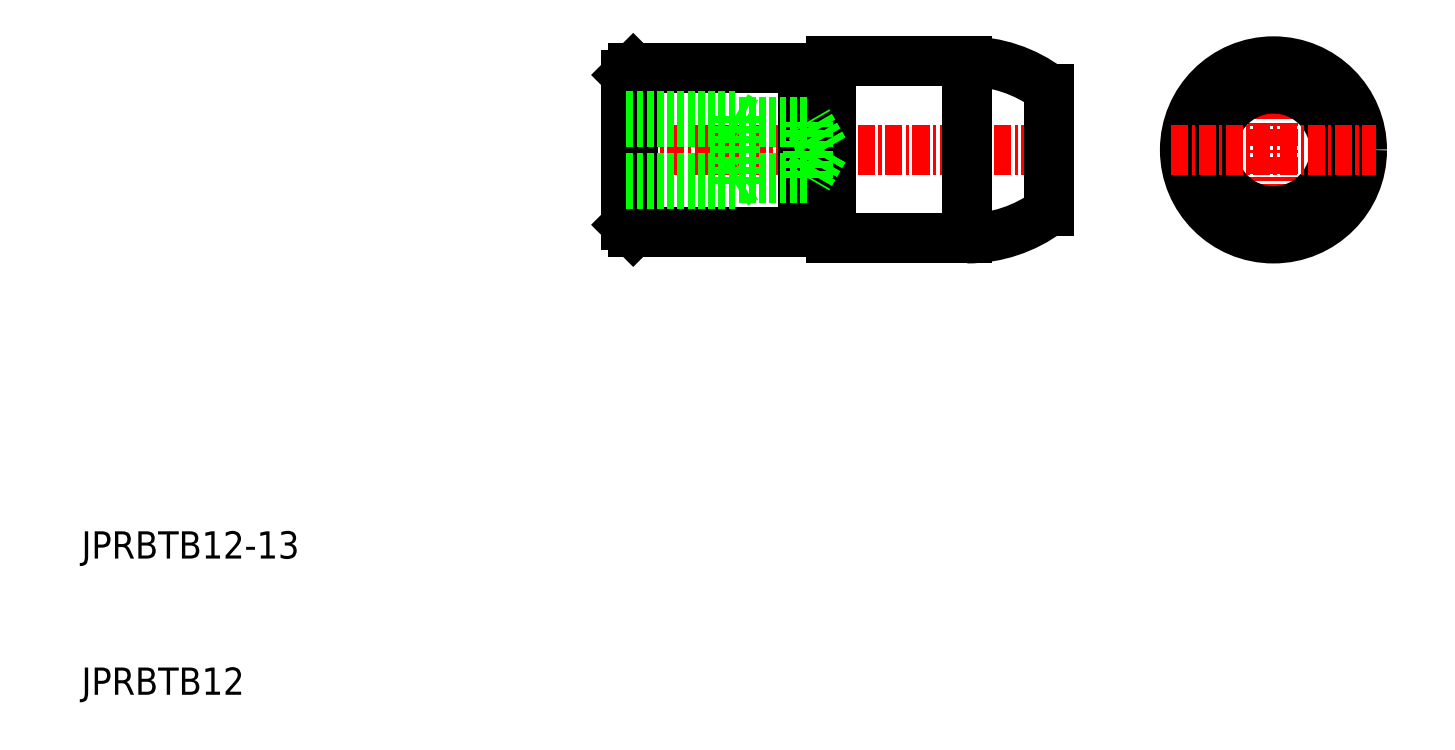
<metadata>
{"format":"dxf","ext":"dxf","renderer":"ezdxf+matplotlib","layout":"modelspace","background":"white","min_lineweight":24,"dpi":150}
</metadata>
<code>
0
SECTION
2
ENTITIES
0
TEXT
8
0
10
10
20
10
30
0
40
2
1
JPRBTB12
0
TEXT
8
0
10
10
20
20
30
0
40
2
1
JPRBTB12-13
0
LINE
8
CENTER
10
49
20
50
30
0
11
82
21
50
31
0
0
LINE
8
0
10
65
20
43.5
30
0
11
75
21
43.5
31
0
0
LINE
8
0
10
65
20
56.5
30
0
11
75
21
56.5
31
0
0
LINE
8
0
10
50.5
20
44
30
0
11
63
21
44
31
0
0
LINE
8
0
10
50.5
20
56
30
0
11
63
21
56
31
0
0
LINE
8
0
10
50
20
55.5
30
0
11
50
21
44.5
31
0
0
LINE
8
0
10
50.5
20
56
30
0
11
50.5
21
44
31
0
0
LINE
8
0
10
65
20
56.5
30
0
11
65
21
43.5
31
0
0
LINE
8
0
10
75
20
56.5
30
0
11
75
21
43.5
31
0
0
LINE
8
0
10
81
20
54.5
30
0
11
81
21
45.5
31
0
0
ARC
8
0
10
75
20
46.5
30
0
40
10
50
53.13
51
90
0
ARC
8
0
10
75
20
53.5
30
0
40
10
50
270
51
306.9
0
CIRCLE
8
0
10
97.5
20
50
30
0
40
6
0
LINE
8
CENTER
10
97.5
20
57.5
30
0
11
97.5
21
42.5
31
0
0
CIRCLE
8
0
10
97.5
20
50
30
0
40
6.5
0
CIRCLE
8
0
10
97.5
20
50
30
0
40
4.5
0
LINE
8
CENTER
10
90
20
50
30
0
11
105
21
50
31
0
0
LINE
8
0
10
63
20
56
30
0
11
63
21
44
31
0
0
LINE
8
0
10
63
20
44.5
30
0
11
65
21
44.5
31
0
0
LINE
8
0
10
63
20
55.5
30
0
11
65
21
55.5
31
0
0
LINE
8
0
10
50
20
55.5
30
0
11
50.5
21
56
31
0
0
LINE
8
0
10
50.5
20
44
30
0
11
50
21
44.5
31
0
0
LINE
8
0
10
58
20
47.5
30
0
11
58.75
21
47.93
31
0
0
LINE
8
0
10
58
20
47.5
30
0
11
58
21
52.5
31
0
0
LINE
8
0
10
50
20
47.5
30
0
11
58
21
47.5
31
0
0
LINE
8
0
10
64.5
20
50
30
0
11
63.31
21
47.93
31
0
0
LINE
8
0
10
64.5
20
50
30
0
11
63.31
21
52.07
31
0
0
LINE
8
0
10
50
20
47.93
30
0
11
63.31
21
47.93
31
0
0
LINE
8
0
10
50
20
52.07
30
0
11
63.31
21
52.07
31
0
0
LINE
8
0
10
50
20
52.5
30
0
11
58
21
52.5
31
0
0
LINE
8
0
10
58
20
52.5
30
0
11
58.75
21
52.07
31
0
0
LINE
8
0
10
63.31
20
47.93
30
0
11
63.31
21
52.07
31
0
0
ENDSEC
0
EOF

</code>
